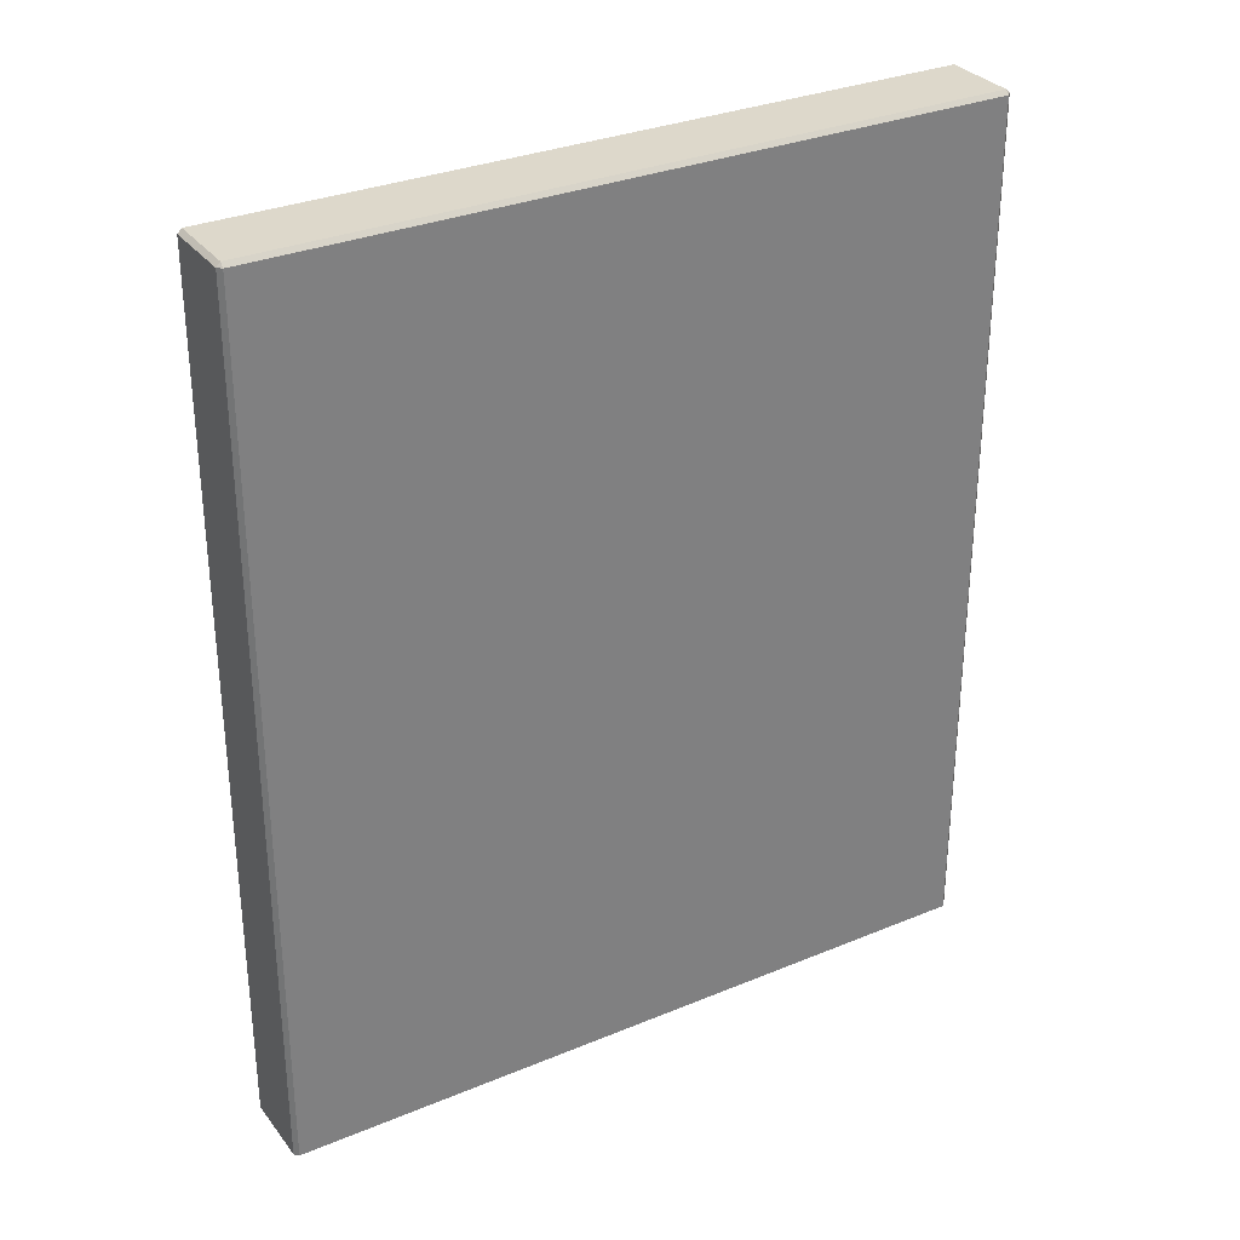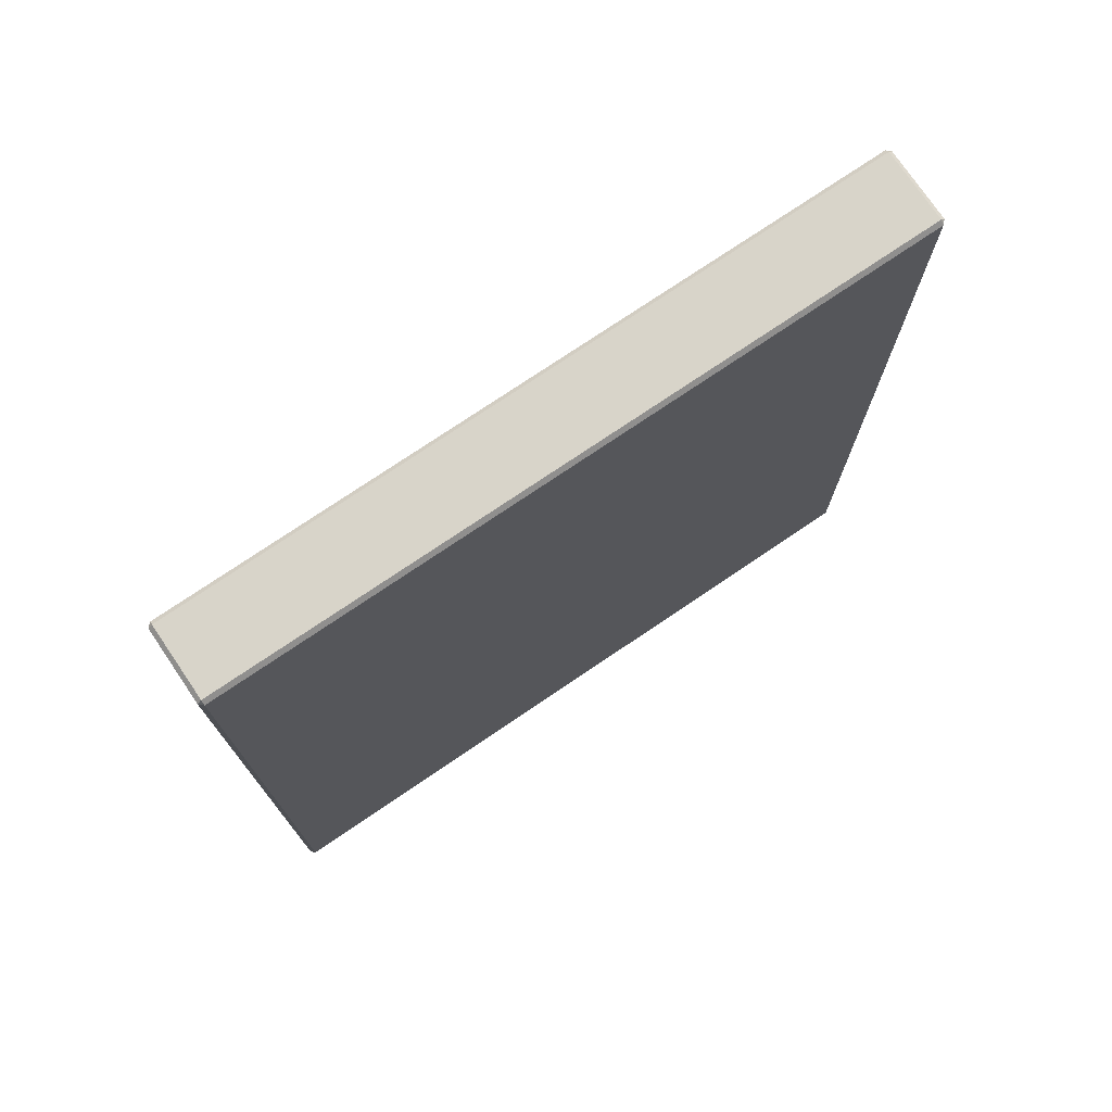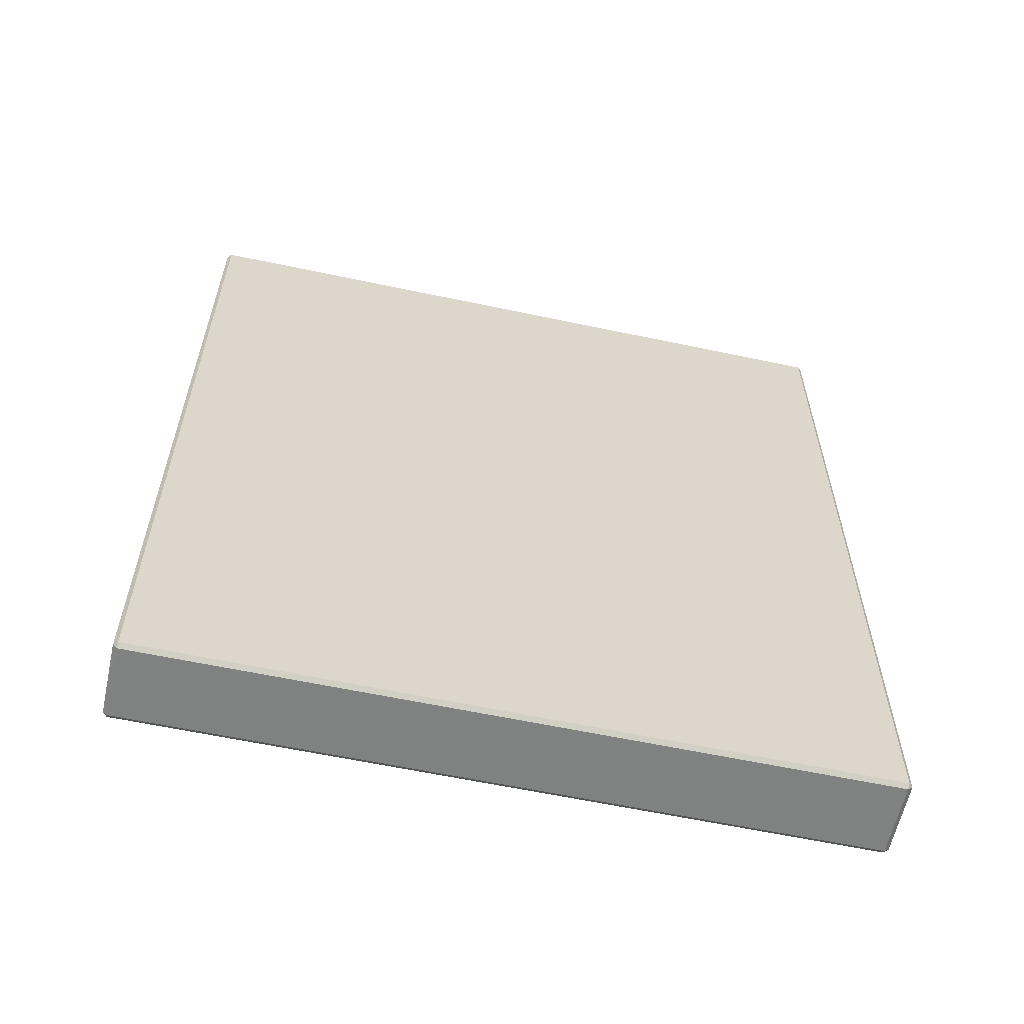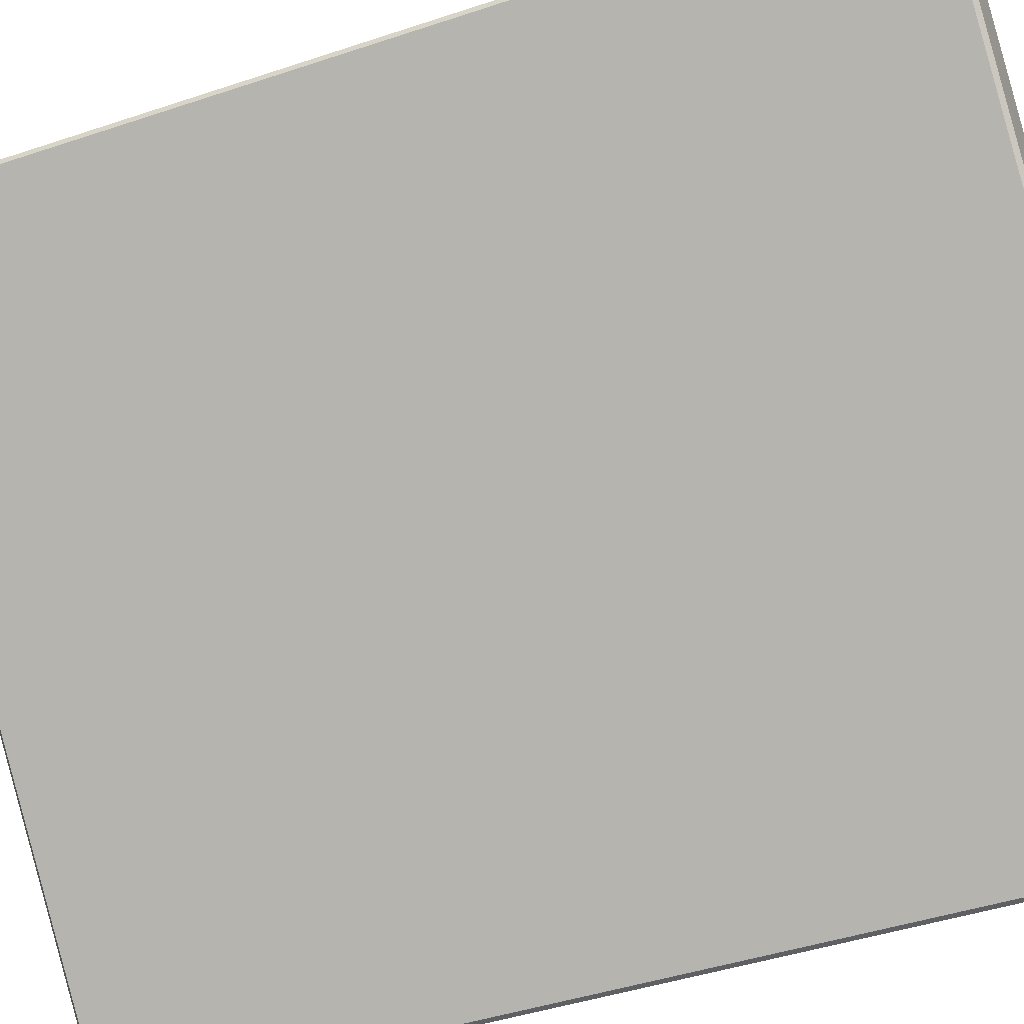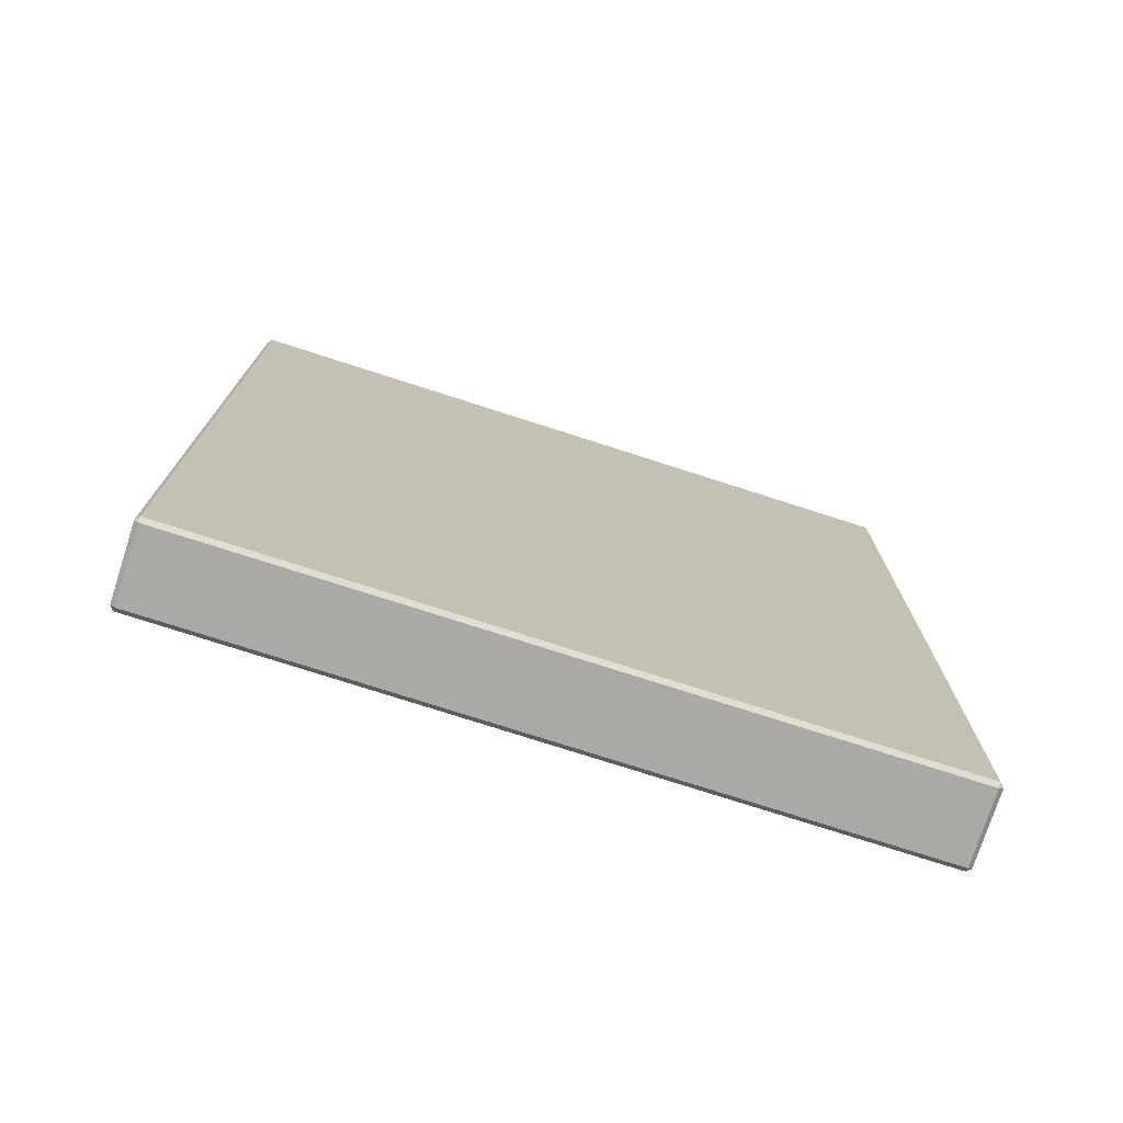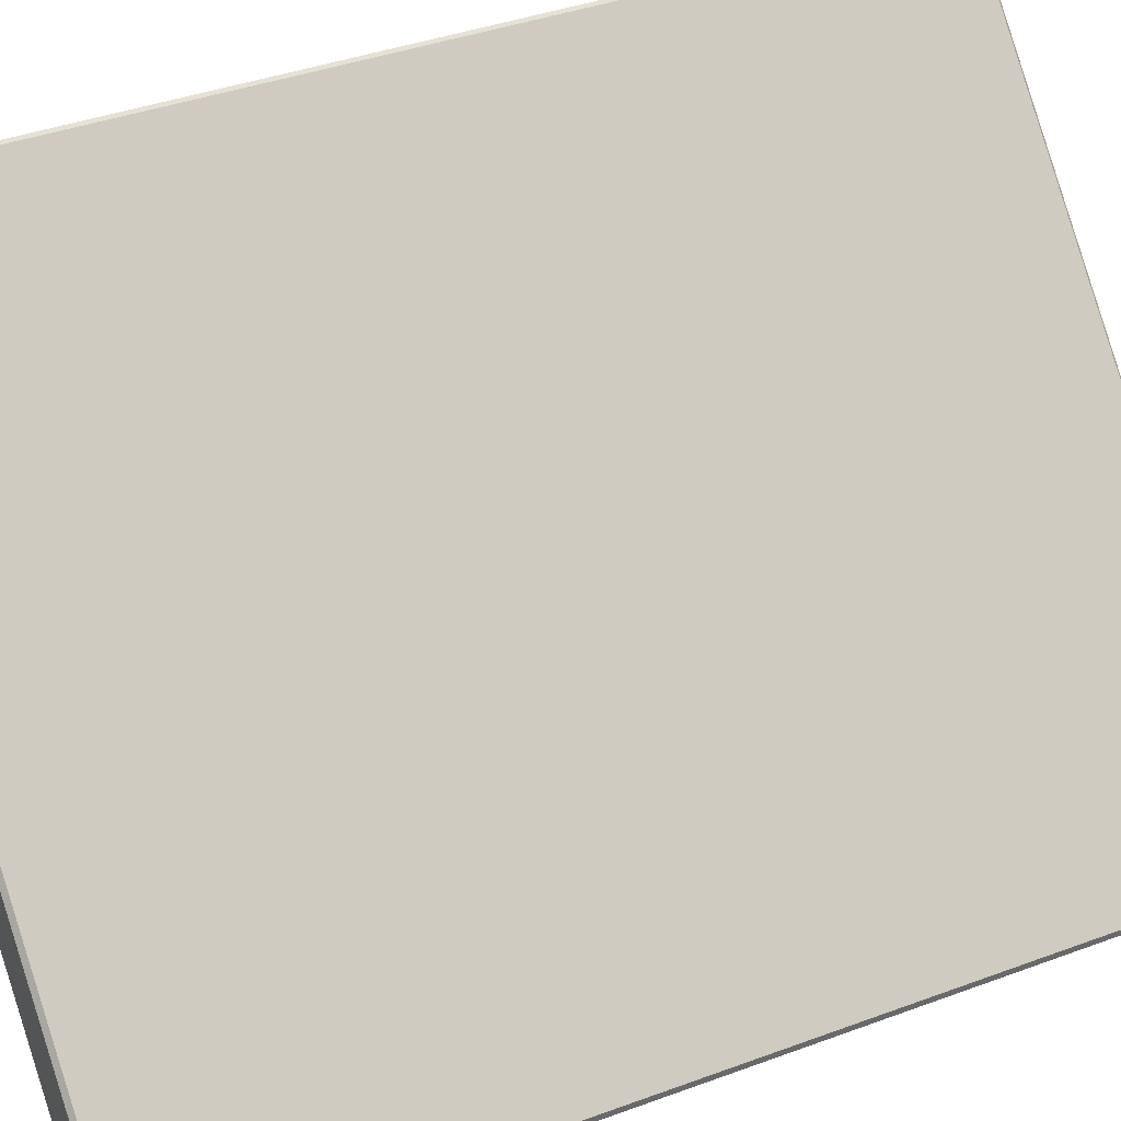
<metadata>
{"format":"obj","ext":"obj","renderer":"f3d","projection":"perspective","resolution":1024,"background":"white","views":[{"elev":31.2,"azim":-75.9,"up":"+Y"},{"elev":75.1,"azim":100.6,"up":"+Y"},{"elev":-60.3,"azim":-57.5,"up":"+Y"},{"elev":-43.3,"azim":111.7,"up":"+Z"},{"elev":-75.4,"azim":116.9,"up":"+Y"},{"elev":39.1,"azim":-114.9,"up":"+Z"}]}
</metadata>
<code>
g default
v -1.416 14.34 1.662
v -1.511 14.34 1.661
v -1.463 14.4 1.709
v -2.327 14.4 2.565
v -2.374 14.34 2.517
v -2.375 14.34 2.613
v 6.082 14.4 11.04
v 6.034 14.34 11.09
v 6.129 14.34 11.09
v 6.945 14.4 10.19
v 6.992 14.34 10.24
v 6.993 14.34 10.14
v -1.511 0.01392 1.661
v -1.464 -0.04371 1.719
v -2.374 0.01392 2.517
v -2.317 -0.04371 2.565
v -2.375 0.01392 2.613
v 6.034 0.01392 11.09
v 6.082 -0.04371 11.03
v 6.129 0.01392 11.09
v 6.992 0.01392 10.24
v 6.935 -0.04371 10.19
v -1.416 0.01392 1.662
v 6.993 0.01392 10.14
g EmergencyBellCOL1 finished
f 1 3 10 12
f 3 2 5 4
f 4 6 8 7
f 7 9 11 10
f 10 3 4 7
f 1 2 3
f 4 5 6
f 7 8 9
f 10 11 12
f 13 14 16 15
f 14 13 23
f 15 16 17
f 17 16 19 18
f 18 19 20
f 20 19 22 21
f 21 22 24
f 14 23 24 22
f 2 1 23 13
f 6 5 15 17
f 9 8 18 20
f 12 11 21 24
f 2 13 15 5
f 6 17 18 8
f 9 20 21 11
f 12 24 23 1
f 19 16 14 22

</code>
